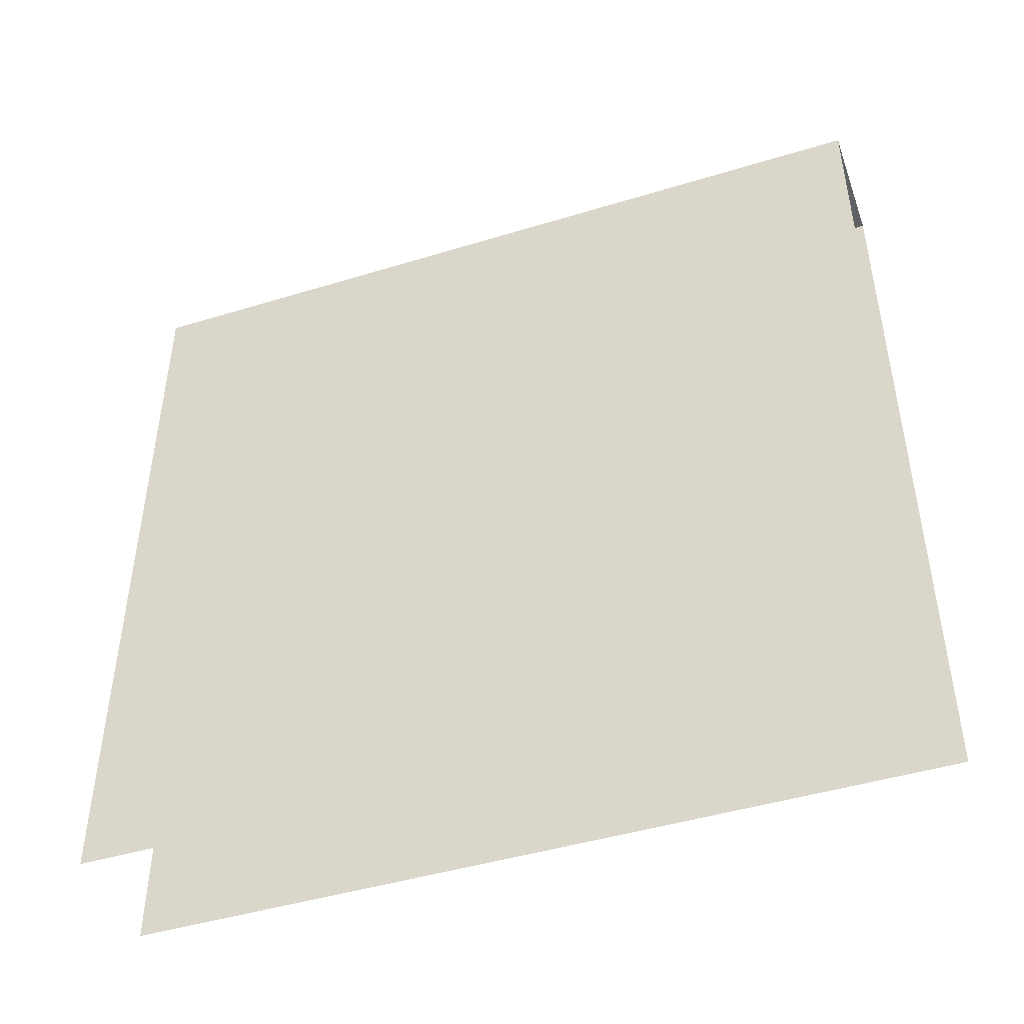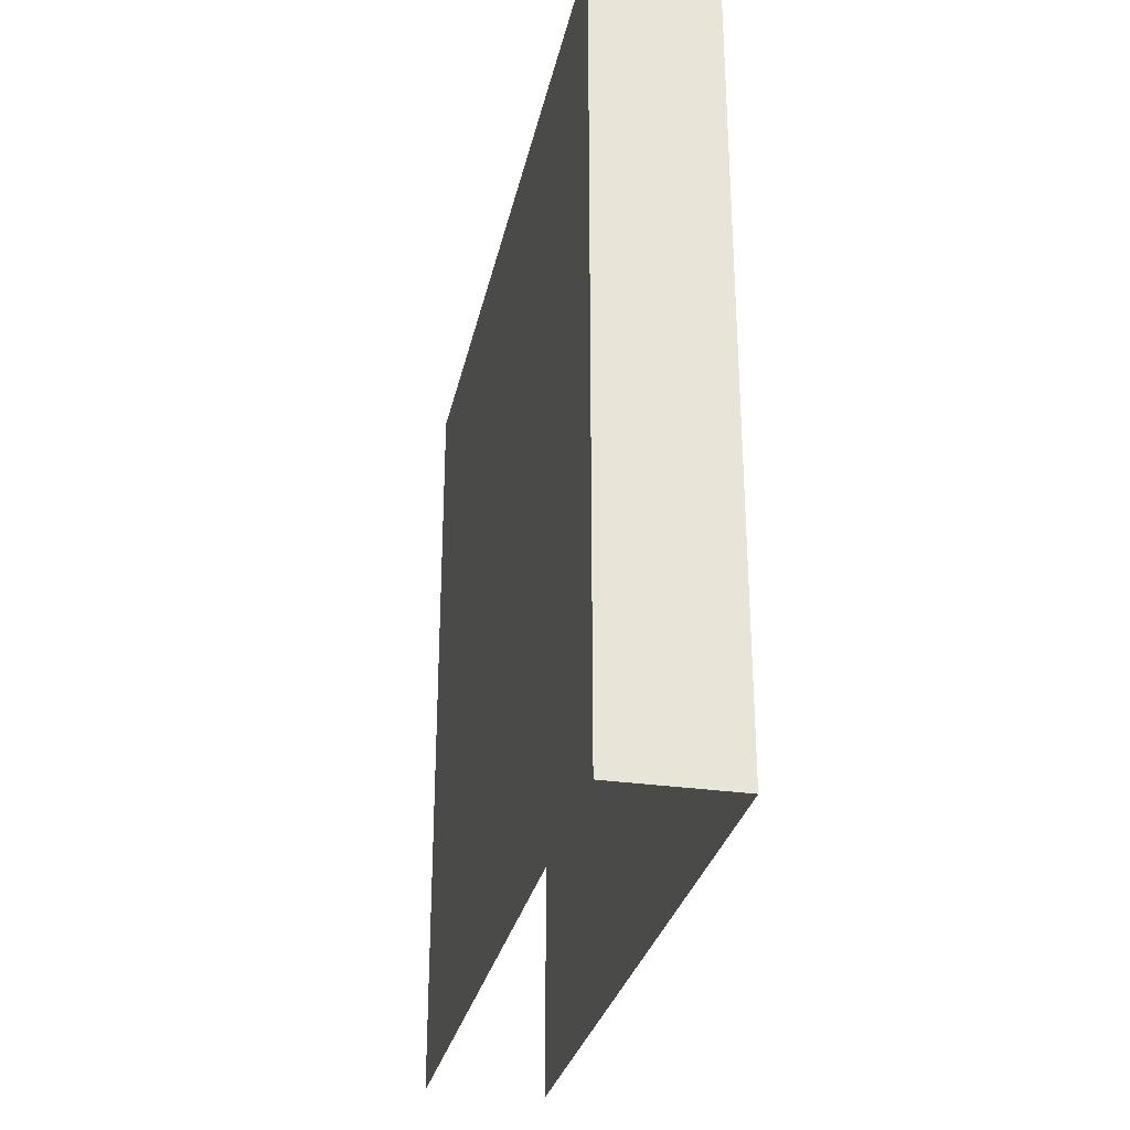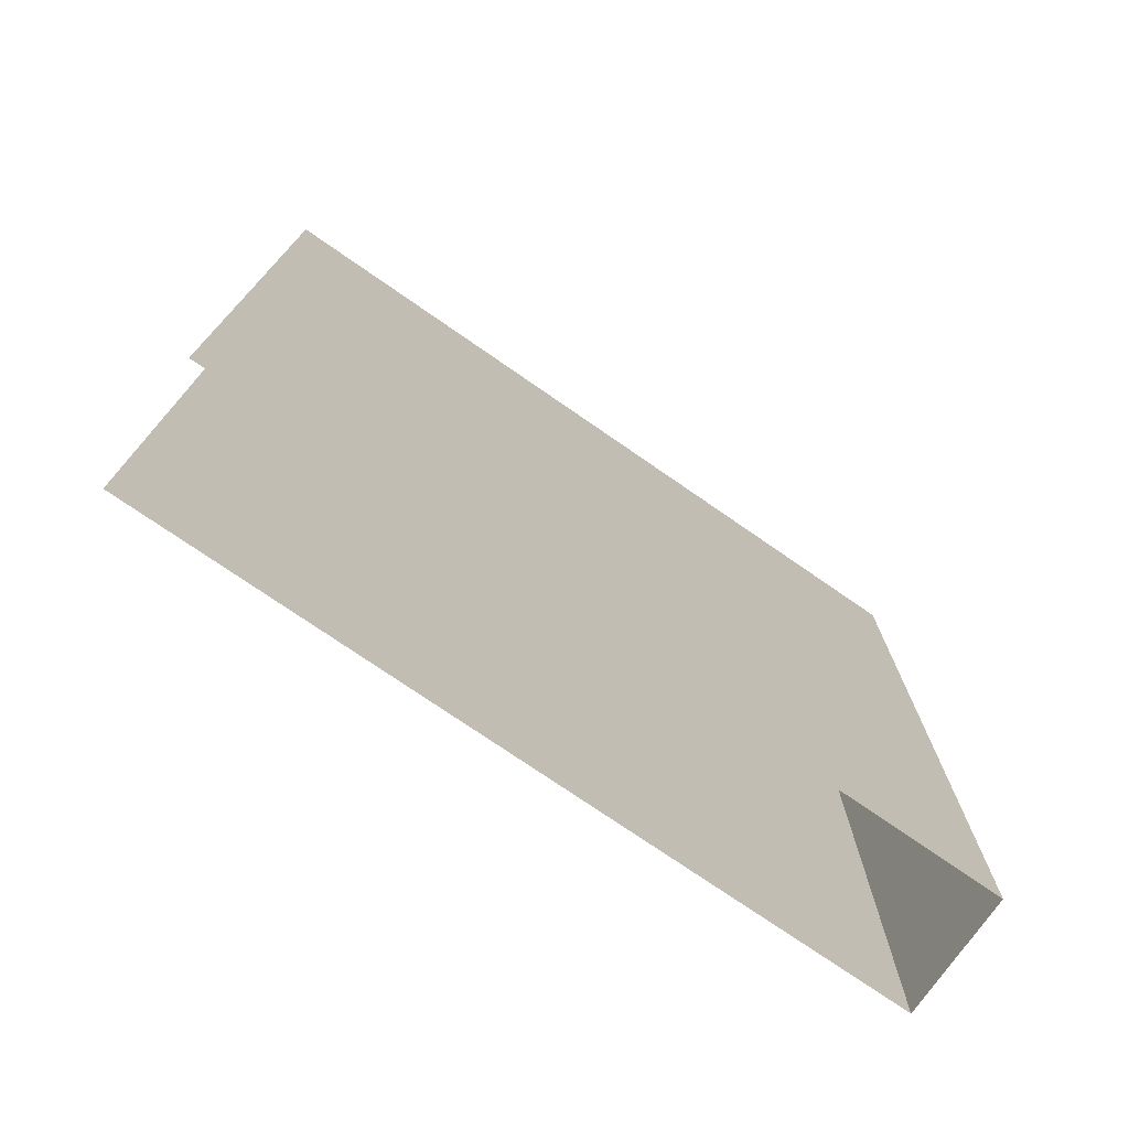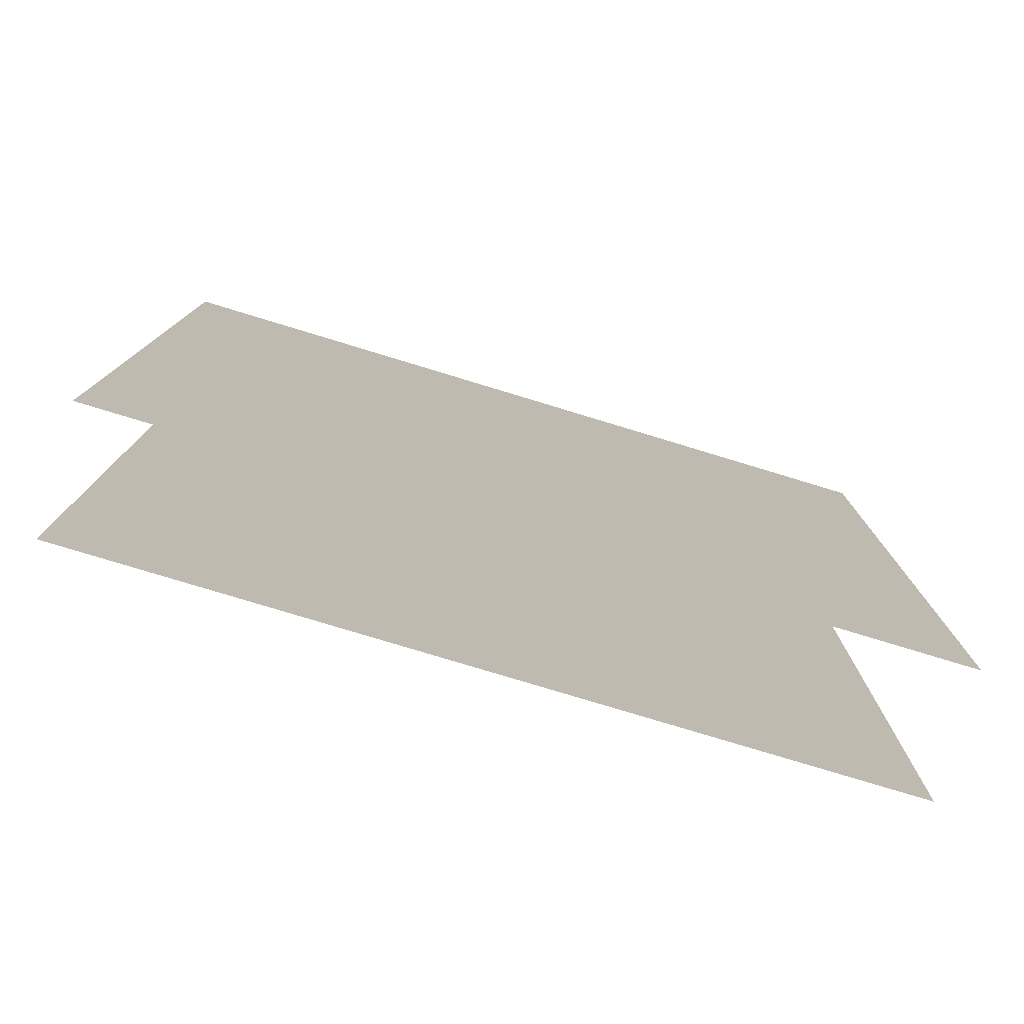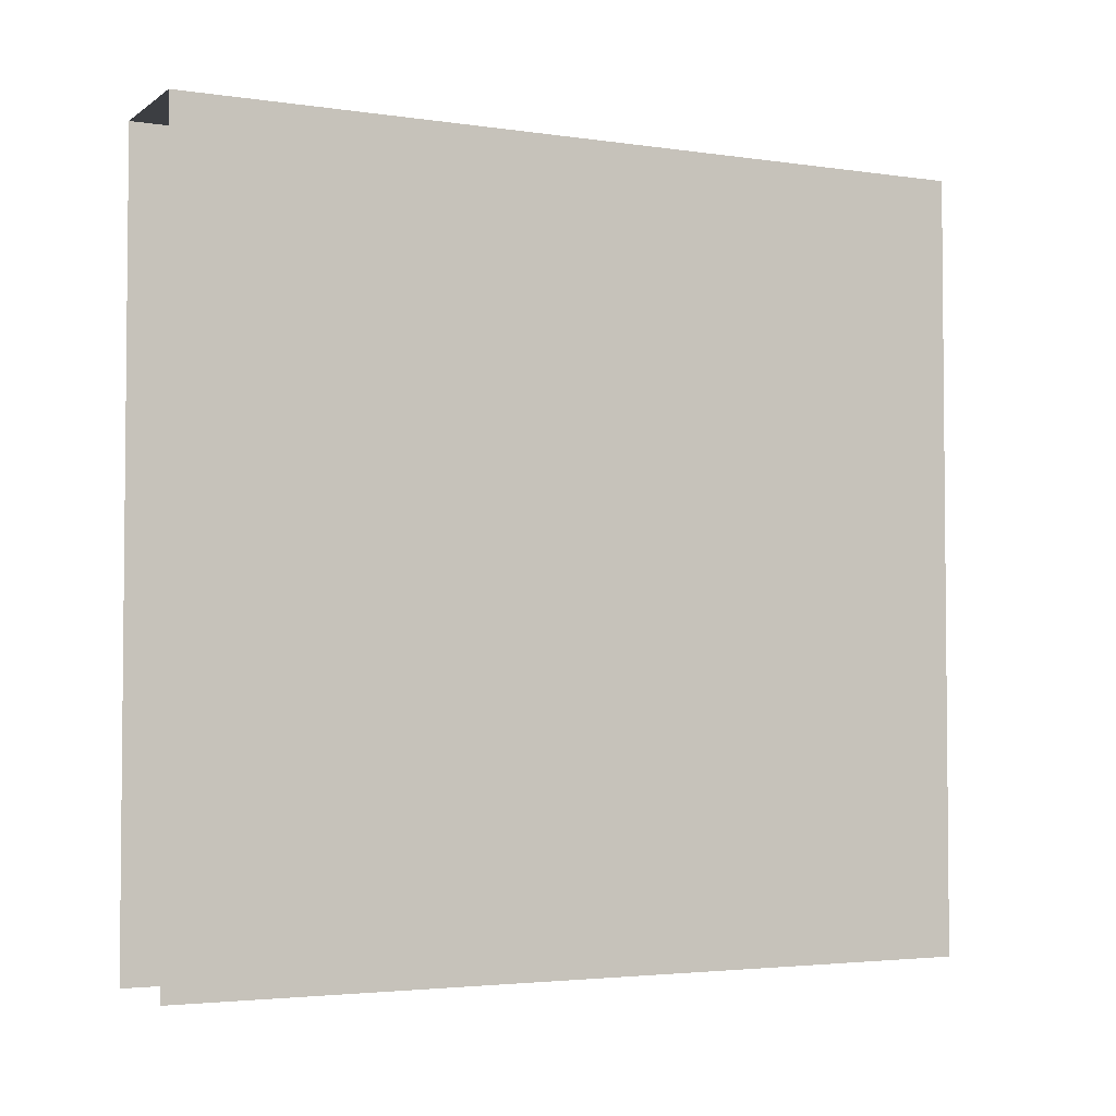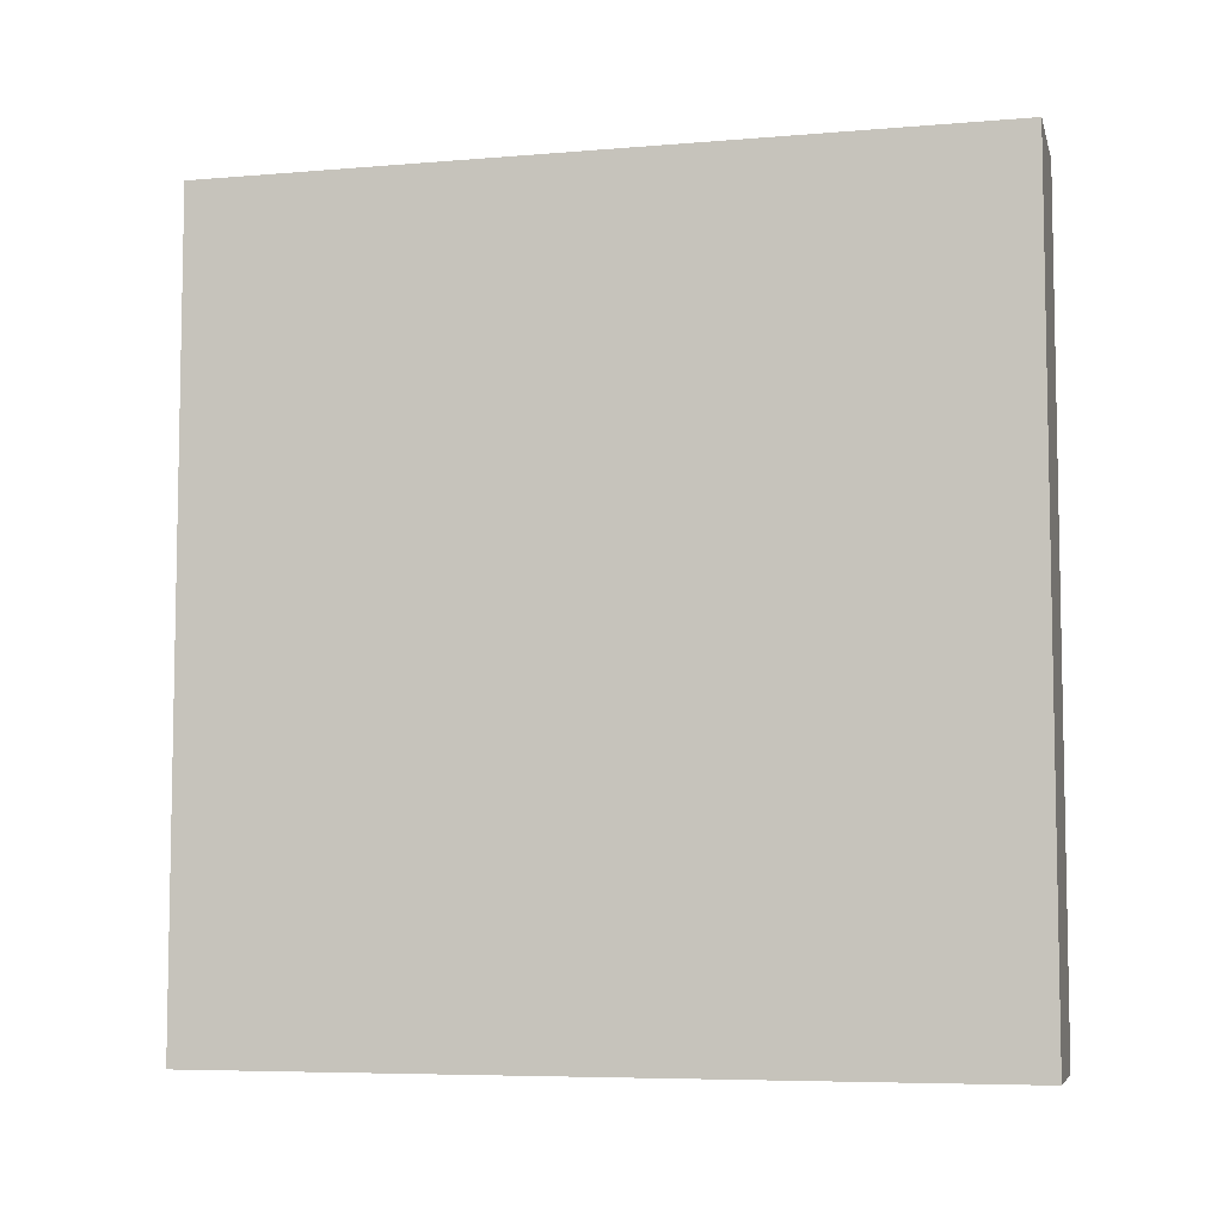
<metadata>
{"format":"obj","ext":"obj","renderer":"f3d","projection":"perspective","resolution":1024,"background":"white","views":[{"elev":-45.5,"azim":109.4,"up":"+Y"},{"elev":-29.7,"azim":168.0,"up":"+Z"},{"elev":-74.7,"azim":55.3,"up":"+Z"},{"elev":-78.2,"azim":73.1,"up":"+Y"},{"elev":-3.3,"azim":-116.3,"up":"+Y"},{"elev":-6.6,"azim":103.8,"up":"+Z"}]}
</metadata>
<code>
g rap_door_03__AI
v 0.000435 159 163.1
v 0.000413 159 -0.000257
v -0.000334 314 -0.001257
v 0.001411 314 163.1
v 0.000435 -1.334 163.1
v 0.000413 -1.334 -0.000241
v 0.000384 -1.334 -163.1
v 0.000384 159 -163.1
v 0.001361 314 -163.1
v -50.14 159 163.1
v -50.14 314 163.1
v -50.14 314 -0.001251
v -50.14 159 -0.00025
v -50.14 -1.334 163.1
v -50.14 -1.334 -0.000234
v -50.14 -1.334 -163.1
v -50.14 159 -163.1
v -50.14 314 -163.1
v 0.001411 314 163.1
v -0.000334 314 -0.001211
v -50.14 314 -0.001228
v -50.14 314 163.1
v 0.001361 314 -163.1
v -50.14 314 -163.1
f 21 22 19
f 19 20 21
f 23 21 20
f 21 23 24
f 1 3 4
f 3 1 2
f 5 2 1
f 2 5 6
f 9 3 8
f 2 8 3
f 8 2 7
f 6 7 2
f 11 12 10
f 13 10 12
f 10 13 14
f 15 14 13
f 13 16 15
f 16 13 17
f 12 17 13
f 17 12 18

</code>
